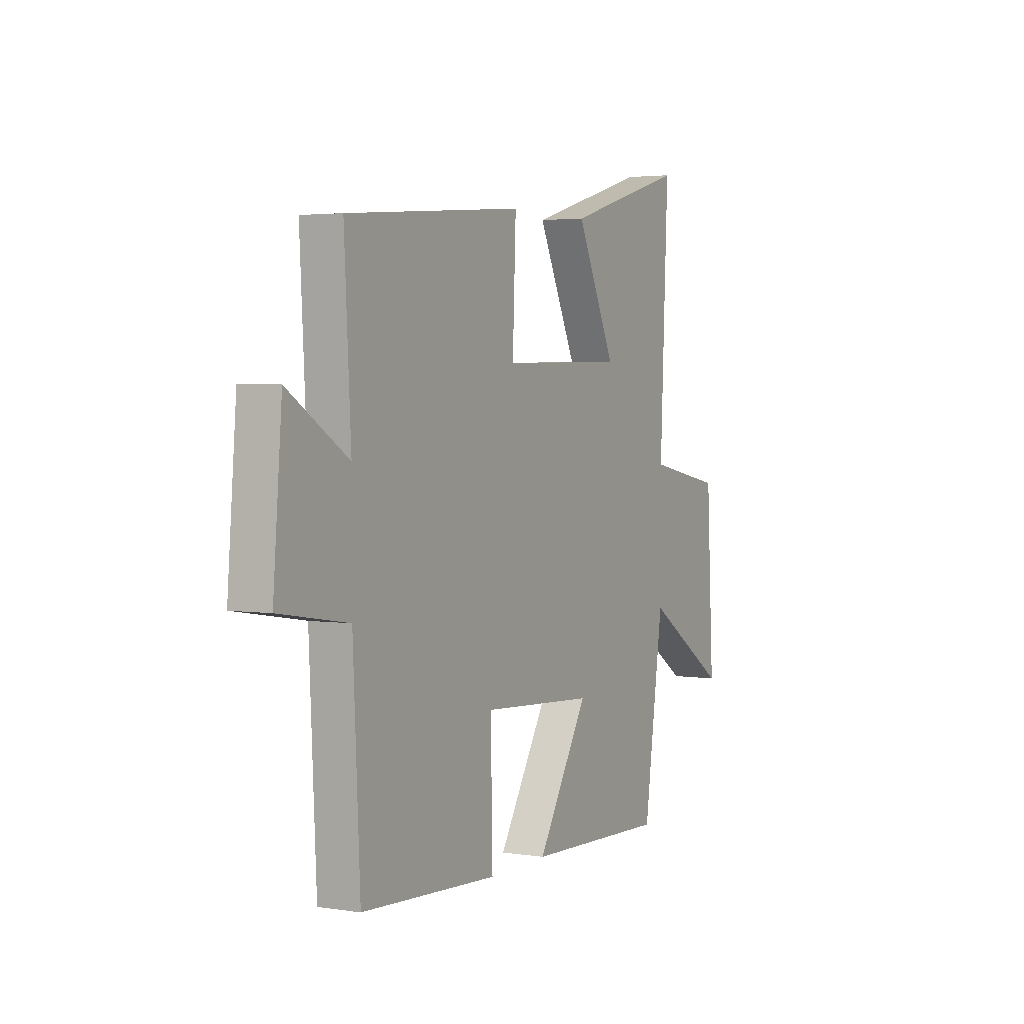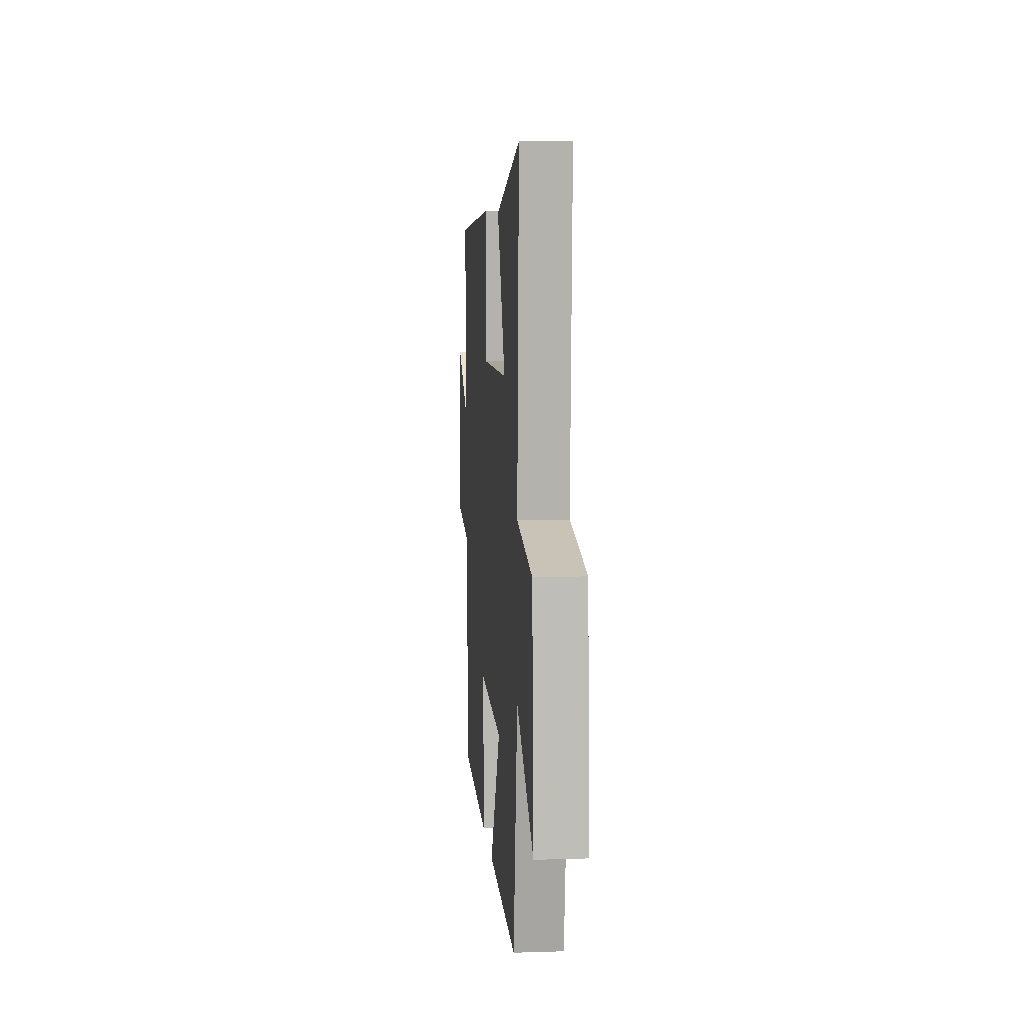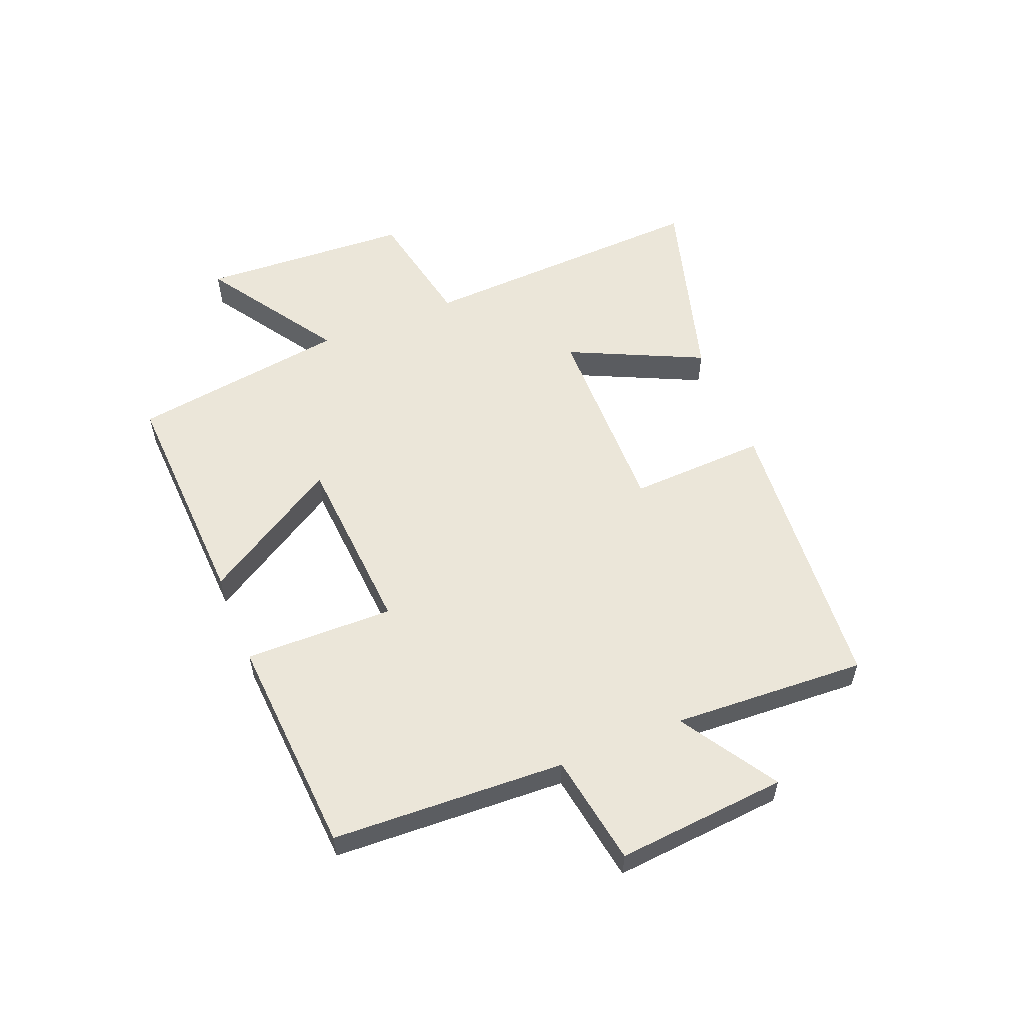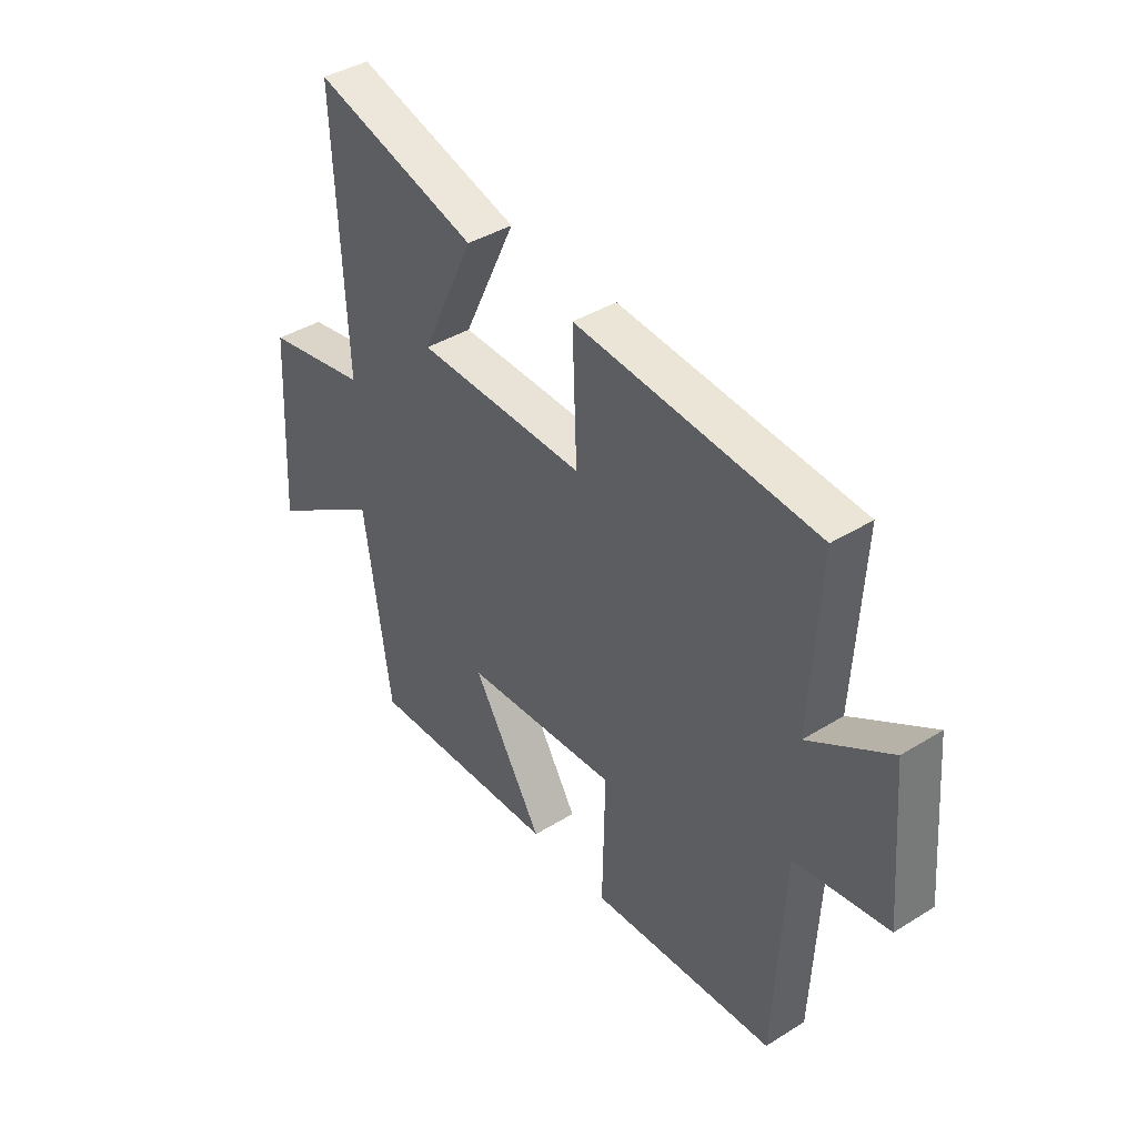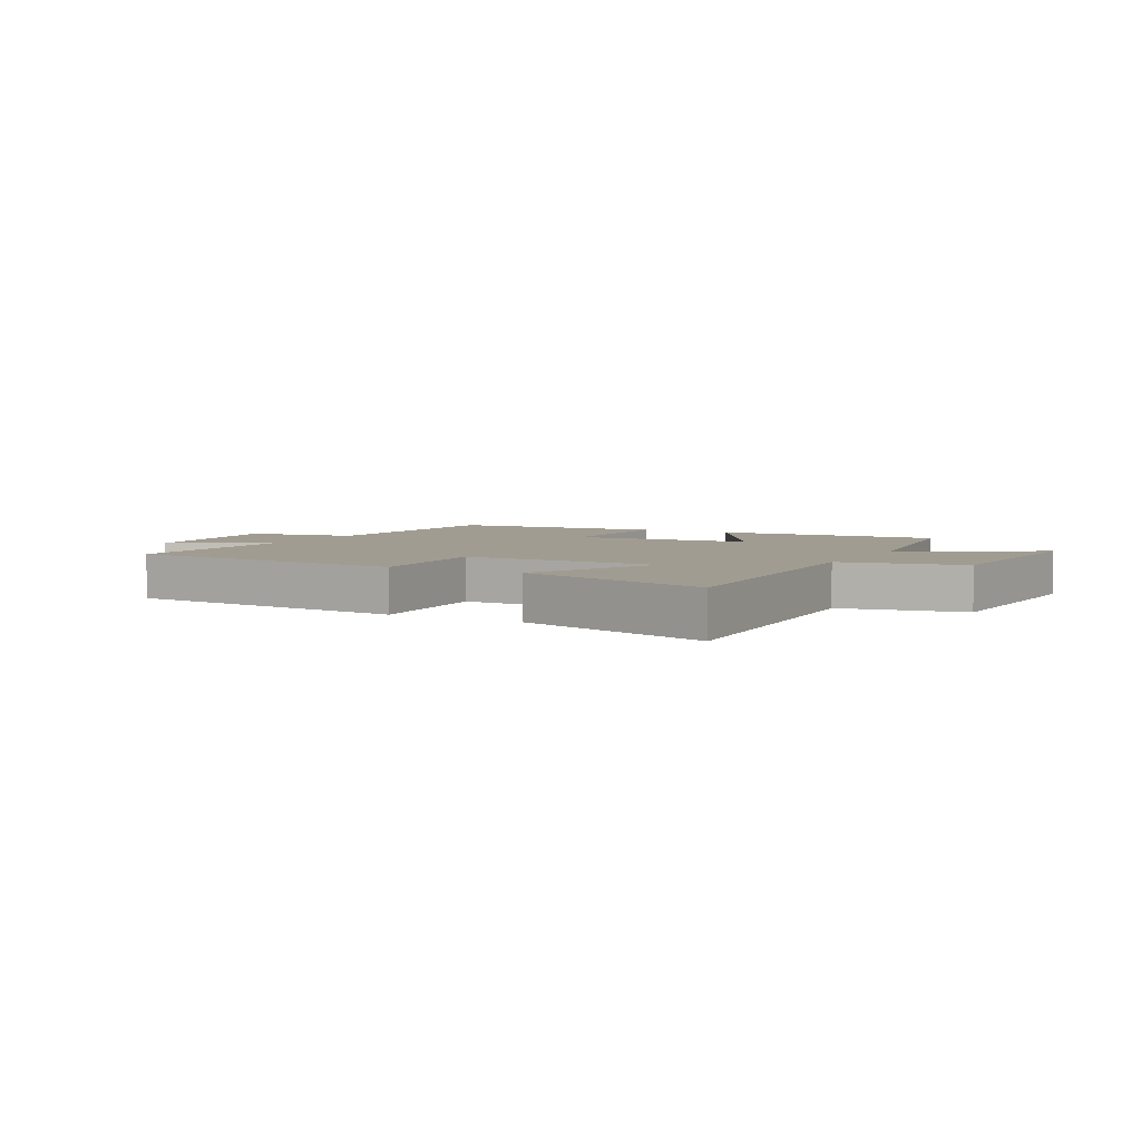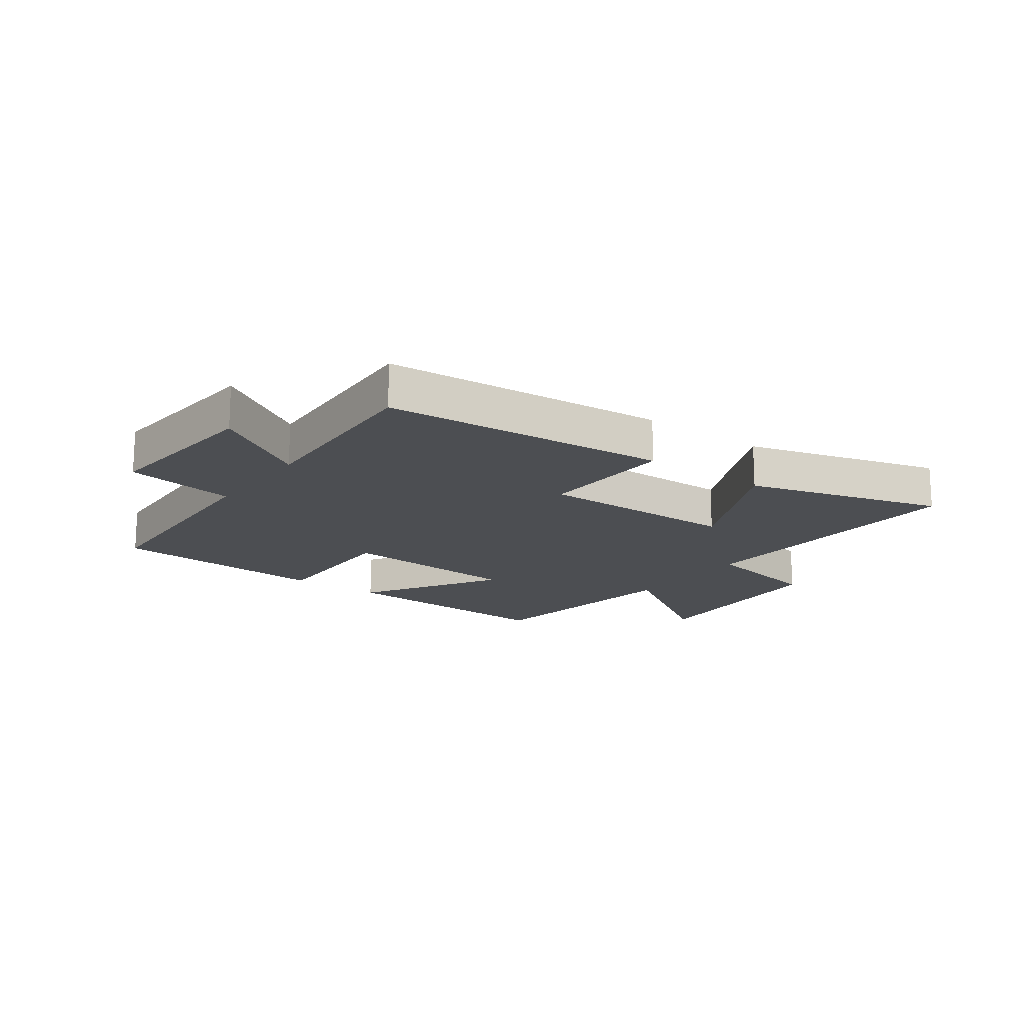
<metadata>
{"format":"obj","ext":"obj","renderer":"f3d","projection":"perspective","resolution":1024,"background":"white","views":[{"elev":3.1,"azim":-62.0,"up":"+Z"},{"elev":8.4,"azim":85.0,"up":"+Z"},{"elev":56.2,"azim":-112.2,"up":"+Y"},{"elev":40.4,"azim":-127.3,"up":"+Z"},{"elev":4.5,"azim":28.3,"up":"+Y"},{"elev":-16.8,"azim":-36.3,"up":"+Y"}]}
</metadata>
<code>
v -0.518 0.07 0.46
v -0.034 0.07 0.5
v -0.043 0.07 0.268
v 0.297 0.07 0.274
v 0.19 0.07 0.5
v 0.522 0.07 0.596
v 0.5 0.07 0.1
v 0.708 0.07 0.06
v 0.728 0.07 -0.296
v 0.5 0.07 -0.148
v 0.447 0.07 -0.516
v 0.056 0.07 -0.5
v 0.197 0.07 -0.268
v -0.113 0.07 -0.248
v -0.108 0.07 -0.5
v -0.481 0.07 -0.477
v -0.5 0.07 -0.083
v -0.688 0.07 -0.053
v -0.664 0.07 0.235
v -0.5 0.07 0.133
v -0.518 0 0.46
v -0.034 0 0.5
v -0.043 0 0.268
v 0.297 0 0.274
v 0.19 0 0.5
v 0.522 0 0.596
v 0.5 0 0.1
v 0.708 0 0.06
v 0.728 0 -0.296
v 0.5 0 -0.148
v 0.447 0 -0.516
v 0.056 0 -0.5
v 0.197 0 -0.268
v -0.113 0 -0.248
v -0.108 0 -0.5
v -0.481 0 -0.477
v -0.5 0 -0.083
v -0.688 0 -0.053
v -0.664 0 0.235
v -0.5 0 0.133
f 17 18 19 20
f 15 16 17 20
f 14 15 20 1
f 13 14 1
f 10 11 12 13
f 10 13 1
f 7 8 9 10
f 4 5 6 7
f 3 4 7 10
f 1 2 3
f 1 3 10
f 40 39 38 37
f 40 37 36 35
f 21 40 35 34
f 21 34 33
f 33 32 31 30
f 21 33 30
f 30 29 28 27
f 27 26 25 24
f 30 27 24 23
f 23 22 21
f 30 23 21
f 1 21 22 2
f 2 22 23 3
f 3 23 24 4
f 4 24 25 5
f 5 25 26 6
f 6 26 27 7
f 7 27 28 8
f 8 28 29 9
f 9 29 30 10
f 10 30 31 11
f 11 31 32 12
f 12 32 33 13
f 13 33 34 14
f 14 34 35 15
f 15 35 36 16
f 16 36 37 17
f 17 37 38 18
f 18 38 39 19
f 19 39 40 20
f 20 40 21 1

</code>
